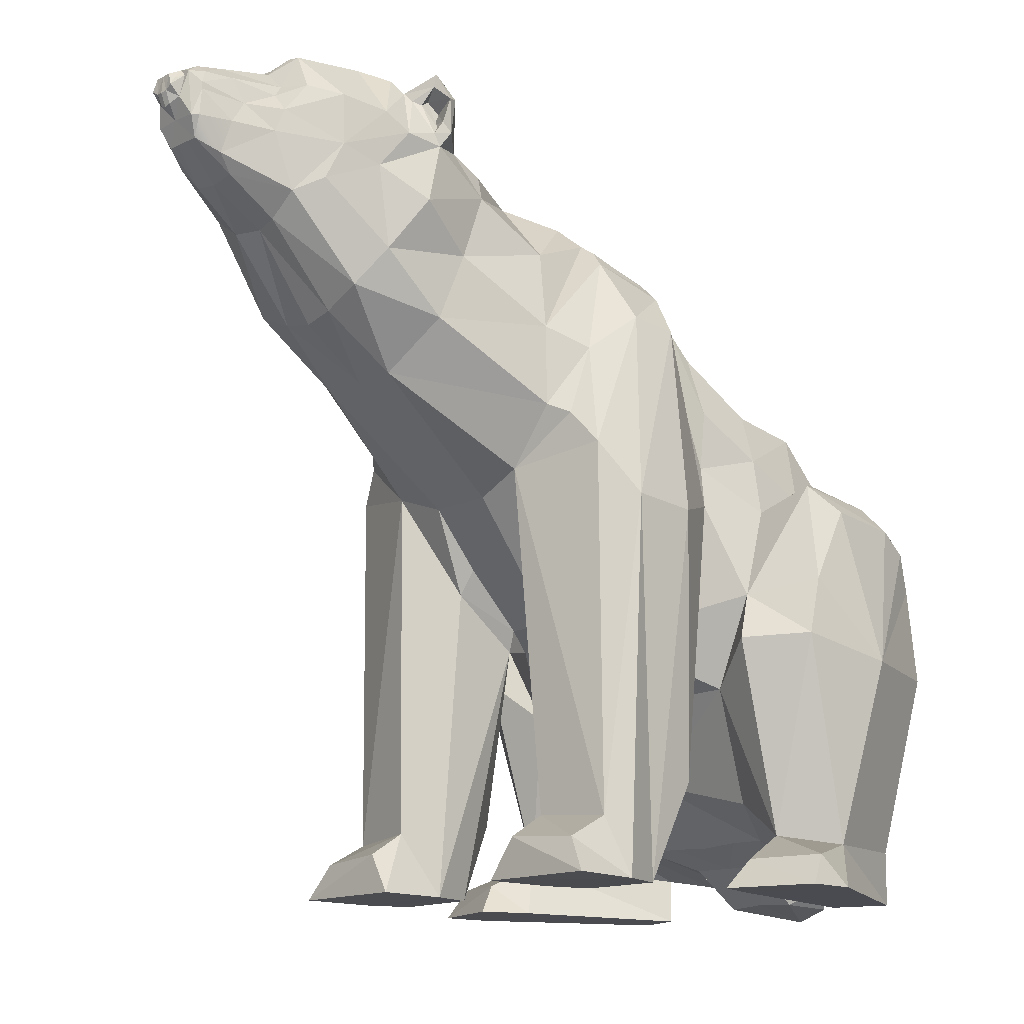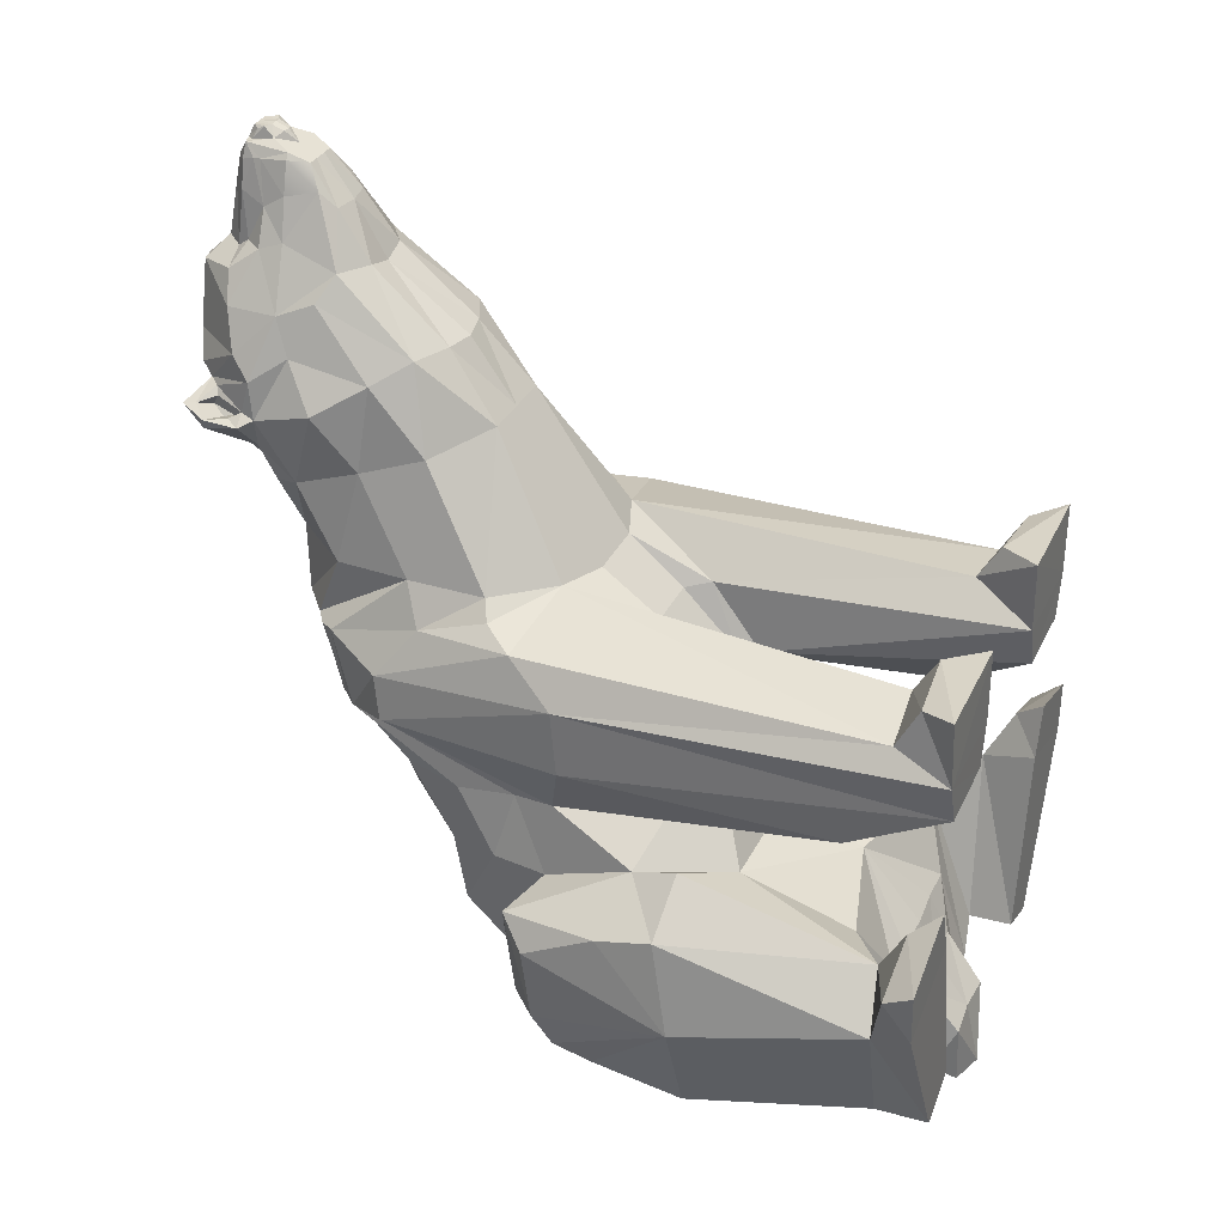
<metadata>
{"format":"obj","ext":"obj","renderer":"f3d","projection":"perspective","resolution":1024,"background":"white","views":[{"elev":-14.2,"azim":47.3,"up":"+Y"},{"elev":32.2,"azim":-67.8,"up":"+Z"}]}
</metadata>
<code>
g default
v -0.008856 6.813 2.269
v -0.008856 12.08 2.157
v -0.008856 12.18 1.063
v -0.008856 11.66 -0.2429
v -0.008856 10.58 -1.221
v -0.008856 10.05 -2.499
v -0.008856 9.158 -3.894
v -0.008856 7.934 -4.933
v -0.008856 7.01 -5.561
v -0.008856 6.272 -6.03
v -0.008856 8.558 4.611
v -0.008856 12.65 3.145
v -0.008856 9.353 5.737
v -0.008856 13 3.613
v -0.008856 10.78 6.82
v -0.008856 13.42 4.429
v -0.008856 13.46 6.97
v -0.008856 13.72 6.673
v -0.008856 13.72 5.519
v -0.008856 13.26 3.988
v -0.008856 13.29 7.924
v -0.008856 11.33 7.788
v -0.008856 13.2 8.393
v -0.008856 11.9 8.438
v -0.008856 13.06 8.663
v -0.008856 12.26 8.6
v -0.008856 12.44 8.808
v -0.008856 12.95 8.873
v -0.008856 12.66 8.901
v -0.008856 5.831 1.43
v -0.008856 4.874 0.3738
v -0.008856 4.597 -0.2573
v -0.008856 3.685 -1.965
v -0.008856 2.269 -2.59
v -0.008856 0.7726 -6.162
v -0.008856 1.195 -3.872
v -0.008856 4.325 -6.847
v -2.448 10.92 1.159
v -0.703 12.18 1.063
v -2.448 10.59 -0.2524
v -0.5099 11.66 -0.2429
v -2.717 6.842 -1.143
v -0.8142 10.58 -1.221
v -3.158 5.257 -1.728
v -1.201 10.05 -2.499
v -3.824 7.286 -2.665
v -1.201 9.158 -3.894
v -3.499 7.227 -4.555
v -1.344 7.934 -4.933
v -3.137 6.903 -5.155
v -1.344 7.01 -5.561
v -3.004 5.947 -5.786
v -1.344 6.272 -6.03
v -0.9831 12.08 2.157
v -1.512 7.137 2.358
v -0.7896 8.558 4.611
v -0.8721 12.65 3.145
v -1.348 12.96 3.822
v -2.149 13.19 4.322
v -2.227 12.53 4.477
v -1.261 9.763 5.758
v -2.056 12.3 4.583
v -1.036 11.18 6.933
v -2.021 13.62 4.64
v -1.33 13.19 4.317
v -1.342 13.57 5.096
v -1.501 13.34 4.929
v -1.997 12.54 4.663
v -1.65 13.18 4.871
v -1.543 12.05 6.26
v -1.543 12.92 6.289
v -0.953 13.77 5.519
v -0.7708 13.72 6.673
v -1.186 13.05 6.78
v -0.6212 13.02 7.924
v -0.5559 11.68 8.058
v -0.5084 13.03 8.393
v -0.5333 12.83 8.452
v -0.5293 12.7 8.453
v -0.3452 11.9 8.438
v -0.425 13 8.661
v -0.4495 12.24 8.594
v -0.2663 12.86 8.835
v -0.2604 12.74 8.894
v -0.8633 5.402 1.492
v -0.8633 4.512 0.296
v -0.5961 5.831 1.43
v -0.6719 4.874 0.3738
v -0.5961 6.813 2.269
v -1.033 4.597 -0.2573
v -2.327 3.685 -1.871
v -2.127 1.727 -2.644
v -3.121 1.056 -2.384
v -1.42 1.231 -3.872
v -0.9633 0.5766 -6.162
v -2.175 0.8239 -5.233
v -2.882 4.128 -6.275
v -1.075 4.325 -6.847
v -2.104 12.75 4.563
v -2.246 13.15 4.522
v -1.976 13.4 4.664
v -3.017 9.87 0.846
v -3.105 9.748 0.06122
v -3.47 6.535 1.24
v -3.47 6.433 0.08377
v -3.097 7.407 1.898
v -1.381 0.04863 1.499
v -1.595 0.04507 0.7302
v -3.12 0.03525 0.7302
v -3.397 0.0388 1.499
v -2.033 1.474 -0.205
v -3.12 1.771 -0.1718
v -1.814 1.157 2.037
v -3.113 1.059 1.845
v -1.908 10.53 3.904
v -2.325 9.524 2.372
v -1.931 11.39 1.112
v -2.049 10.97 -0.2478
v -2.548 8.647 -1.361
v -2.712 7.932 -2.481
v -2.729 7.359 -3.639
v -2.386 7.3 -5.041
v -2.386 6.687 -5.654
v -2.386 5.997 -6.041
v -2.221 4.223 -6.396
v -1.585 0.7154 -5.643
v -3.86 0.9077 -3.294
v -3.009 0.9891 -5.514
v -3.659 4.128 -5.831
v -4.423 4.154 -3.862
v -3.905 6.385 -5.155
v -3.764 5.741 -5.466
v -4.189 6.808 -3.138
v -4.189 5.512 -2.465
v -4.039 6.709 -4.555
v -2.784 0.06136 -1.969
v -2.071 0.03996 -5.125
v -3.033 0.03996 -5.474
v -4.607 0.06136 -2.486
v -4.186 4.502 -2.227
v -3.25 4.438 -1.447
v -2.141 11.24 4.887
v -1.738 11.78 5.643
v -1.372 11.43 6.503
v -1.705 10.37 5.397
v -1.775 9.375 4.318
v -2.344 8.126 2.364
v -2.264 11.17 1.139
v -2.225 10.8 -0.2505
v -2.559 7.59 -1.233
v -2.88 6.925 -2.472
v -3.144 7.581 -3.5
v -2.394 8.608 -3.779
v -2.45 8.8 -2.491
v -2.229 9.707 -1.284
v -1.142 11.41 -0.2451
v -1.29 11.89 1.085
v -2.061 10.92 2.254
v -1.902 11.69 3.488
v -2.714 9.189 1.708
v -2.648 7.967 2.096
v -1.036 12.56 7.129
v -0.7204 12.59 7.728
v -0.9691 12.16 7.266
v -0.6948 12.23 7.945
v -0.5337 12.23 8.495
v -0.3311 12.94 8.666
v -0.2777 12.56 8.726
v -0.6954 13.11 6.97
v -0.3049 13.29 7.924
v -0.2729 13.2 8.393
v -0.2069 13.06 8.663
v -0.171 12.96 8.873
v -0.1309 12.67 8.889
v -0.1153 12.47 8.804
v -0.1384 11.9 8.438
v -0.4542 11.4 7.788
v -0.5203 10.81 6.939
v -0.5712 9.459 5.758
v -1.689 12.47 3.925
v -1.602 12.2 3.303
v -1.855 12.72 5.604
v -2 12.39 5.226
v -1.746 12.83 4.438
v -1.79 13.02 4.397
v -1.673 13.25 4.539
v -1.759 13.1 4.746
v -1.928 12.7 4.538
v -1.358 0.05845 2.752
v -1.814 0.7506 2.692
v -3.503 0.05845 2.752
v -3.113 0.6634 2.59
v -3.301 0.5711 -1.478
v -4.51 0.5963 -1.933
v -3.107 0.06136 -1.078
v -4.655 0.06136 -1.57
v -0.7647 1.238 -3.872
v -0.8096 0.8853 -4.592
v -0.008856 0.8711 -4.568
v -0.7127 0.199 -5.45
v -0.008856 0.2416 -5.425
v -0.008856 -0.01833 -6.581
v -0.6138 0.1842 -6.581
v -0.3237 12.65 3.145
v -0.5177 13.06 3.695
v -0.5904 13.28 4.174
v -0.6813 13.62 4.856
v -0.3986 13.75 5.519
v -0.5197 13.77 6.673
v -0.348 13.46 6.97
v -0.7584 12.89 7.128
v 2.43 10.92 1.159
v 0.6853 12.18 1.063
v 2.43 10.59 -0.2524
v 0.4922 11.66 -0.2429
v 2.699 6.842 -1.143
v 0.7965 10.58 -1.221
v 3.14 5.257 -1.728
v 1.183 10.05 -2.499
v 3.806 7.286 -2.665
v 1.183 9.158 -3.894
v 3.482 7.227 -4.555
v 1.326 7.934 -4.933
v 3.119 6.903 -5.155
v 1.326 7.01 -5.561
v 2.986 5.947 -5.786
v 1.326 6.272 -6.03
v 0.9654 12.08 2.157
v 1.495 7.137 2.358
v 0.7719 8.558 4.611
v 0.8544 12.65 3.145
v 1.237 13.04 3.776
v 2.131 13.19 4.322
v 2.21 12.53 4.477
v 1.244 9.763 5.758
v 2.039 12.3 4.583
v 1.019 11.18 6.933
v 2.003 13.62 4.64
v 1.312 13.19 4.317
v 1.324 13.57 5.096
v 1.483 13.34 4.929
v 1.98 12.54 4.663
v 1.632 13.18 4.871
v 1.525 12.05 6.26
v 1.525 12.92 6.289
v 0.9353 13.77 5.519
v 0.753 13.72 6.673
v 1.168 13.05 6.78
v 0.6035 13.02 7.924
v 0.5381 11.68 8.058
v 0.4907 13.03 8.393
v 0.5155 12.83 8.452
v 0.5116 12.7 8.453
v 0.3275 11.9 8.438
v 0.4072 13 8.661
v 0.4318 12.24 8.594
v 0.2486 12.86 8.835
v 0.2427 12.74 8.894
v 0.8456 5.402 1.492
v 0.8456 4.512 0.296
v 0.5784 5.831 1.43
v 0.6542 4.874 0.3738
v 0.5784 6.813 2.269
v 1.016 4.597 -0.2573
v 2.31 3.685 -1.871
v 2.109 1.727 -2.644
v 3.104 1.056 -2.384
v 1.402 1.231 -3.872
v 0.9456 0.5766 -6.162
v 2.157 0.8239 -5.233
v 2.865 4.128 -6.275
v 1.057 4.325 -6.847
v 2.087 12.75 4.563
v 2.228 13.15 4.522
v 1.958 13.4 4.664
v 2.999 9.87 0.846
v 3.087 9.748 0.06122
v 3.452 6.535 1.24
v 3.452 6.433 0.08377
v 3.079 7.407 1.898
v 1.363 0.04863 1.499
v 1.578 0.04507 0.7302
v 3.103 0.03525 0.7302
v 3.379 0.0388 1.499
v 2.016 1.474 -0.205
v 3.103 1.771 -0.1718
v 1.796 1.157 2.037
v 3.095 1.059 1.845
v 1.891 10.53 3.904
v 2.308 9.524 2.372
v 1.913 11.39 1.112
v 2.031 10.97 -0.2478
v 2.53 8.647 -1.361
v 2.694 7.932 -2.481
v 2.711 7.359 -3.639
v 2.368 7.3 -5.041
v 2.368 6.687 -5.654
v 2.368 5.997 -6.041
v 2.204 4.223 -6.396
v 1.567 0.7154 -5.643
v 3.843 0.9077 -3.294
v 2.992 0.9891 -5.514
v 3.641 4.128 -5.831
v 4.405 4.154 -3.862
v 3.887 6.385 -5.155
v 3.746 5.741 -5.466
v 4.171 6.808 -3.138
v 4.171 5.512 -2.465
v 4.021 6.709 -4.555
v 2.766 0.06136 -1.969
v 2.054 0.03996 -5.125
v 3.016 0.03996 -5.474
v 4.59 0.06136 -2.486
v 4.168 4.502 -2.227
v 3.233 4.438 -1.447
v 2.124 11.24 4.887
v 1.72 11.78 5.643
v 1.354 11.43 6.503
v 1.688 10.37 5.397
v 1.757 9.375 4.318
v 2.326 8.126 2.364
v 2.246 11.17 1.139
v 2.207 10.8 -0.2505
v 2.542 7.59 -1.233
v 2.862 6.925 -2.472
v 3.126 7.581 -3.5
v 2.376 8.608 -3.779
v 2.433 8.8 -2.491
v 2.211 9.707 -1.284
v 1.124 11.41 -0.2451
v 1.273 11.89 1.085
v 2.044 10.92 2.254
v 1.885 11.69 3.488
v 2.697 9.189 1.708
v 2.63 7.967 2.096
v 1.018 12.56 7.129
v 0.7027 12.59 7.728
v 0.9514 12.16 7.266
v 0.6771 12.23 7.945
v 0.5159 12.23 8.495
v 0.3134 12.94 8.666
v 0.26 12.56 8.726
v 0.6777 13.11 6.97
v 0.2872 13.29 7.924
v 0.2552 13.2 8.393
v 0.1892 13.06 8.663
v 0.1533 12.96 8.873
v 0.1132 12.67 8.889
v 0.09757 12.47 8.804
v 0.1207 11.9 8.438
v 0.4364 11.4 7.788
v 0.5026 10.81 6.939
v 0.5535 9.459 5.758
v 1.639 12.47 3.925
v 1.584 12.2 3.303
v 1.837 12.72 5.604
v 1.982 12.39 5.226
v 1.728 12.83 4.438
v 1.772 13.02 4.397
v 1.655 13.25 4.539
v 1.741 13.1 4.746
v 1.91 12.7 4.538
v 1.34 0.05845 2.752
v 1.796 0.7506 2.692
v 3.485 0.05845 2.752
v 3.095 0.6634 2.59
v 3.283 0.5711 -1.478
v 4.493 0.5963 -1.933
v 3.089 0.06136 -1.078
v 4.637 0.06136 -1.57
v 0.747 1.238 -3.872
v 0.7919 0.8853 -4.592
v 0.695 0.199 -5.45
v 0.5961 0.1842 -6.581
v 0.306 12.65 3.145
v 0.5 13.06 3.695
v 0.5727 13.28 4.174
v 0.6636 13.62 4.856
v 0.3809 13.75 5.519
v 0.502 13.77 6.673
v 0.3303 13.46 6.97
v 0.7407 12.89 7.128
g bearleft2
f 157 156 117
f 156 118 117
f 156 155 118
f 155 119 118
f 155 154 119
f 154 120 119
f 154 153 120
f 153 121 120
f 122 153 49
f 153 47 49
f 123 122 51
f 122 49 51
f 124 123 53
f 123 51 53
f 157 117 158
f 117 116 158
f 146 145 115
f 145 142 115
f 144 143 145
f 143 142 145
f 67 66 65
f 63 70 144
f 72 66 182
f 72 71 73
f 71 74 73
f 183 182 67
f 182 66 67
f 59 64 58
f 64 65 58
f 70 63 164
f 63 76 164
f 76 165 164
f 80 166 76
f 81 77 78
f 82 81 79
f 81 78 79
f 80 82 166
f 102 103 104
f 103 105 104
f 86 88 85
f 88 87 85
f 87 89 85
f 89 55 85
f 42 90 86
f 86 90 88
f 42 44 90
f 44 91 90
f 44 141 91
f 141 93 91
f 91 93 92
f 92 126 94
f 126 95 94
f 42 105 103
f 102 104 106
f 55 89 56
f 125 124 98
f 124 53 98
f 125 98 126
f 98 95 126
f 127 130 128
f 130 129 128
f 131 132 130
f 132 129 130
f 127 140 130
f 133 130 134
f 130 140 134
f 133 135 130
f 135 131 130
f 99 60 68
f 60 62 68
f 187 186 188
f 188 186 184
f 184 186 185
f 64 101 67
f 101 69 67
f 59 100 64
f 100 101 64
f 59 60 100
f 60 99 100
f 4 41 3
f 41 39 3
f 4 5 41
f 5 43 41
f 5 6 43
f 6 45 43
f 7 47 6
f 47 45 6
f 7 8 47
f 8 49 47
f 9 51 8
f 51 49 8
f 10 53 9
f 53 51 9
f 3 39 2
f 39 54 2
f 204 57 205
f 57 58 205
f 179 61 56
f 179 178 61
f 178 63 61
f 208 207 72
f 207 66 72
f 209 208 73
f 208 72 73
f 73 74 169
f 206 205 65
f 205 58 65
f 169 74 211
f 178 177 63
f 177 76 63
f 171 170 77
f 170 75 77
f 176 80 177
f 80 76 177
f 172 171 81
f 171 77 81
f 82 168 81
f 168 167 81
f 176 26 80
f 26 82 80
f 174 173 84
f 173 83 84
f 30 87 31
f 87 88 31
f 1 89 30
f 89 87 30
f 31 88 32
f 88 90 32
f 32 90 33
f 90 91 33
f 33 91 34
f 91 92 34
f 92 94 34
f 94 197 34
f 34 197 36
f 201 200 202
f 200 203 202
f 54 57 2
f 57 204 2
f 2 204 12
f 1 11 89
f 11 56 89
f 37 98 10
f 98 53 10
f 98 37 95
f 37 35 95
f 38 40 102
f 40 103 102
f 107 110 108
f 110 109 108
f 40 42 103
f 108 109 111
f 109 112 111
f 55 161 106
f 38 102 160
f 102 106 160
f 160 106 161
f 189 190 191
f 190 192 191
f 85 107 86
f 107 108 86
f 105 109 104
f 109 110 104
f 42 86 111
f 86 108 111
f 42 111 112
f 42 112 105
f 112 109 105
f 55 113 85
f 113 107 85
f 106 104 114
f 104 110 114
f 106 114 55
f 114 113 55
f 159 158 115
f 158 116 115
f 115 116 146
f 116 147 146
f 148 38 116 117
f 116 38 160
f 40 38 149
f 38 148 149
f 148 117 149
f 149 117 118
f 42 40 150
f 150 40 119
f 118 119 149
f 119 40 149
f 119 120 150
f 120 151 150
f 121 152 151
f 152 121 122
f 123 50 122
f 50 48 122
f 124 52 123
f 52 50 123
f 125 97 124
f 97 52 124
f 126 96 125
f 96 97 125
f 136 139 137
f 139 138 137
f 96 128 97
f 128 129 97
f 97 129 52
f 129 132 52
f 50 52 131
f 52 132 131
f 44 46 134
f 46 133 134
f 141 140 93
f 140 127 93
f 48 135 46
f 135 133 46
f 48 50 135
f 50 131 135
f 96 93 137
f 93 136 137
f 128 96 138
f 96 137 138
f 128 138 127
f 138 139 127
f 194 196 193
f 196 195 193
f 141 44 140
f 44 134 140
f 181 159 180
f 159 62 180
f 145 61 144
f 61 63 144
f 56 61 146
f 61 145 146
f 146 147 56
f 147 55 56
f 150 151 42
f 151 44 42
f 152 46 151
f 46 44 151
f 45 47 154
f 47 153 154
f 43 45 155
f 45 154 155
f 41 43 156
f 43 155 156
f 39 41 157
f 41 156 157
f 158 54 157
f 54 39 157
f 158 159 54
f 159 181 54
f 54 181 57
f 116 160 147
f 160 161 147
f 161 55 147
f 206 65 207
f 65 66 207
f 162 74 71
f 163 211 162
f 211 74 162
f 163 78 75
f 78 77 75
f 71 70 162
f 70 164 162
f 165 163 164
f 163 162 164
f 78 163 79
f 163 165 79
f 166 79 165
f 82 79 166
f 167 83 172
f 83 173 172
f 81 167 172
f 175 168 26
f 168 82 26
f 84 168 174
f 168 175 174
f 168 84 167
f 84 83 167
f 209 73 210
f 73 169 210
f 21 17 170
f 17 210 170
f 23 21 171
f 21 170 171
f 25 23 172
f 23 171 172
f 172 173 25
f 173 28 25
f 29 28 174
f 28 173 174
f 174 175 29
f 175 27 29
f 27 175 26
f 26 176 24
f 24 176 22
f 176 177 22
f 15 22 178
f 22 177 178
f 153 122 121
f 13 15 179
f 15 178 179
f 13 179 11
f 179 56 11
f 143 183 62
f 67 69 183
f 69 68 183
f 183 68 62
f 70 143 144
f 143 62 142
f 115 142 159
f 142 62 159
f 62 60 180
f 60 59 180
f 59 58 180
f 58 57 180
f 57 181 180
f 71 72 182
f 70 182 183
f 70 183 143
f 70 71 182
f 100 99 185
f 99 184 185
f 101 100 186
f 100 185 186
f 69 101 187
f 101 186 187
f 69 187 68
f 187 188 68
f 68 188 99
f 188 184 99
f 64 67 65
f 107 113 189
f 113 190 189
f 107 189 110
f 189 191 110
f 114 110 192
f 110 191 192
f 114 192 113
f 192 190 113
f 93 96 92
f 96 126 92
f 127 194 93
f 194 193 93
f 93 193 136
f 193 195 136
f 139 136 196
f 136 195 196
f 127 139 194
f 139 196 194
f 197 94 198
f 198 94 95
f 36 197 199
f 197 198 199
f 199 198 201
f 198 200 201
f 199 201 35
f 201 202 35
f 95 35 203
f 35 202 203
f 198 95 200
f 95 203 200
f 12 204 14
f 204 205 14
f 14 205 20
f 205 206 20
f 207 16 206
f 16 20 206
f 16 207 19
f 207 208 19
f 19 208 18
f 208 209 18
f 18 209 17
f 209 210 17
f 210 169 170
f 170 169 75
f 169 211 75
f 163 75 211
f 122 48 152
f 48 46 152
f 121 151 120
f 166 165 76
f 331 291 330
f 330 291 292
f 330 292 329
f 329 292 293
f 329 293 328
f 328 293 294
f 328 294 327
f 327 294 295
f 296 223 327
f 327 223 221
f 297 225 296
f 296 225 223
f 298 227 297
f 297 227 225
f 331 332 291
f 291 332 290
f 320 289 319
f 319 289 316
f 318 319 317
f 317 319 316
f 241 239 240
f 237 318 244
f 246 356 240
f 246 247 245
f 245 247 248
f 357 241 356
f 356 241 240
f 233 232 238
f 238 232 239
f 244 338 237
f 237 338 250
f 250 338 339
f 254 250 340
f 255 252 251
f 256 253 255
f 255 253 252
f 254 340 256
f 276 278 277
f 277 278 279
f 260 259 262
f 262 259 261
f 261 259 263
f 263 259 229
f 216 260 264
f 260 262 264
f 216 264 218
f 218 264 265
f 218 265 315
f 315 265 267
f 265 266 267
f 266 268 300
f 300 268 269
f 216 277 279
f 276 280 278
f 229 230 263
f 299 272 298
f 298 272 227
f 299 300 272
f 272 300 269
f 301 302 304
f 304 302 303
f 305 304 306
f 306 304 303
f 301 304 314
f 307 308 304
f 304 308 314
f 307 304 309
f 309 304 305
f 273 242 234
f 234 242 236
f 361 362 360
f 362 358 360
f 358 359 360
f 238 241 275
f 275 241 243
f 233 238 274
f 274 238 275
f 233 274 234
f 234 274 273
f 4 3 215
f 215 3 213
f 4 215 5
f 5 215 217
f 5 217 6
f 6 217 219
f 7 6 221
f 221 6 219
f 7 221 8
f 8 221 223
f 9 8 225
f 225 8 223
f 10 9 227
f 227 9 225
f 3 2 213
f 213 2 228
f 375 376 231
f 231 376 232
f 353 230 235
f 353 235 352
f 352 235 237
f 379 246 378
f 378 246 240
f 380 247 379
f 379 247 246
f 247 343 248
f 377 239 376
f 376 239 232
f 343 382 248
f 352 237 351
f 351 237 250
f 345 251 344
f 344 251 249
f 350 351 254
f 254 351 250
f 346 255 345
f 345 255 251
f 256 255 342
f 342 255 341
f 350 254 26
f 26 254 256
f 348 258 347
f 347 258 257
f 30 31 261
f 261 31 262
f 1 30 263
f 263 30 261
f 31 32 262
f 262 32 264
f 32 33 264
f 264 33 265
f 33 34 265
f 265 34 266
f 266 34 268
f 268 34 371
f 34 36 371
f 201 202 373
f 373 202 374
f 228 2 231
f 231 2 375
f 2 12 375
f 1 263 11
f 11 263 230
f 37 10 272
f 272 10 227
f 272 269 37
f 37 269 35
f 212 276 214
f 214 276 277
f 281 282 284
f 284 282 283
f 214 277 216
f 282 285 283
f 283 285 286
f 229 280 335
f 212 334 276
f 276 334 280
f 334 335 280
f 363 365 364
f 364 365 366
f 259 260 281
f 281 260 282
f 279 278 283
f 283 278 284
f 216 285 260
f 260 285 282
f 216 286 285
f 216 279 286
f 286 279 283
f 229 259 287
f 287 259 281
f 280 288 278
f 278 288 284
f 280 229 288
f 288 229 287
f 333 289 332
f 332 289 290
f 289 320 290
f 290 320 321
f 322 291 290 212
f 290 334 212
f 214 323 212
f 212 323 322
f 322 323 291
f 323 292 291
f 216 324 214
f 324 293 214
f 292 323 293
f 293 323 214
f 293 324 294
f 294 324 325
f 295 325 326
f 326 296 295
f 297 296 224
f 224 296 222
f 298 297 226
f 226 297 224
f 299 298 271
f 271 298 226
f 300 299 270
f 270 299 271
f 310 311 313
f 313 311 312
f 270 271 302
f 302 271 303
f 271 226 303
f 303 226 306
f 224 305 226
f 226 305 306
f 218 308 220
f 220 308 307
f 315 267 314
f 314 267 301
f 222 220 309
f 309 220 307
f 222 309 224
f 224 309 305
f 270 311 267
f 267 311 310
f 302 312 270
f 270 312 311
f 302 301 312
f 312 301 313
f 368 367 370
f 370 367 369
f 315 314 218
f 218 314 308
f 355 354 333
f 333 354 236
f 319 318 235
f 235 318 237
f 230 320 235
f 235 320 319
f 320 230 321
f 321 230 229
f 324 216 325
f 325 216 218
f 326 325 220
f 220 325 218
f 219 328 221
f 221 328 327
f 217 329 219
f 219 329 328
f 215 330 217
f 217 330 329
f 213 331 215
f 215 331 330
f 332 331 228
f 228 331 213
f 332 228 333
f 333 228 355
f 228 231 355
f 290 321 334
f 334 321 335
f 335 321 229
f 377 378 239
f 239 378 240
f 336 245 248
f 337 336 382
f 382 336 248
f 337 249 252
f 252 249 251
f 245 336 244
f 244 336 338
f 339 338 337
f 337 338 336
f 252 253 337
f 337 253 339
f 340 339 253
f 256 340 253
f 341 346 257
f 257 346 347
f 255 346 341
f 349 26 342
f 342 26 256
f 258 348 342
f 342 348 349
f 342 341 258
f 258 341 257
f 380 381 247
f 247 381 343
f 21 344 17
f 17 344 381
f 23 345 21
f 21 345 344
f 25 346 23
f 23 346 345
f 346 25 347
f 347 25 28
f 29 348 28
f 28 348 347
f 348 29 349
f 349 29 27
f 27 26 349
f 26 24 350
f 24 22 350
f 350 22 351
f 15 352 22
f 22 352 351
f 327 295 296
f 13 353 15
f 15 353 352
f 13 11 353
f 353 11 230
f 317 236 357
f 241 357 243
f 243 357 242
f 357 236 242
f 244 318 317
f 317 316 236
f 289 333 316
f 316 333 236
f 236 354 234
f 234 354 233
f 233 354 232
f 232 354 231
f 231 354 355
f 245 356 246
f 244 357 356
f 244 317 357
f 244 356 245
f 274 359 273
f 273 359 358
f 275 360 274
f 274 360 359
f 243 361 275
f 275 361 360
f 243 242 361
f 361 242 362
f 242 273 362
f 362 273 358
f 238 239 241
f 281 363 287
f 287 363 364
f 281 284 363
f 363 284 365
f 288 366 284
f 284 366 365
f 288 287 366
f 366 287 364
f 267 266 270
f 270 266 300
f 301 267 368
f 368 267 367
f 267 310 367
f 367 310 369
f 313 370 310
f 310 370 369
f 301 368 313
f 313 368 370
f 371 372 268
f 372 269 268
f 36 199 371
f 371 199 372
f 199 201 372
f 372 201 373
f 199 35 201
f 201 35 202
f 269 374 35
f 35 374 202
f 372 373 269
f 269 373 374
f 12 14 375
f 375 14 376
f 14 20 376
f 376 20 377
f 378 377 16
f 16 377 20
f 16 19 378
f 378 19 379
f 19 18 379
f 379 18 380
f 18 17 380
f 380 17 381
f 381 344 343
f 344 249 343
f 343 249 382
f 337 382 249
f 296 326 222
f 222 326 220
f 295 294 325
f 340 250 339

</code>
